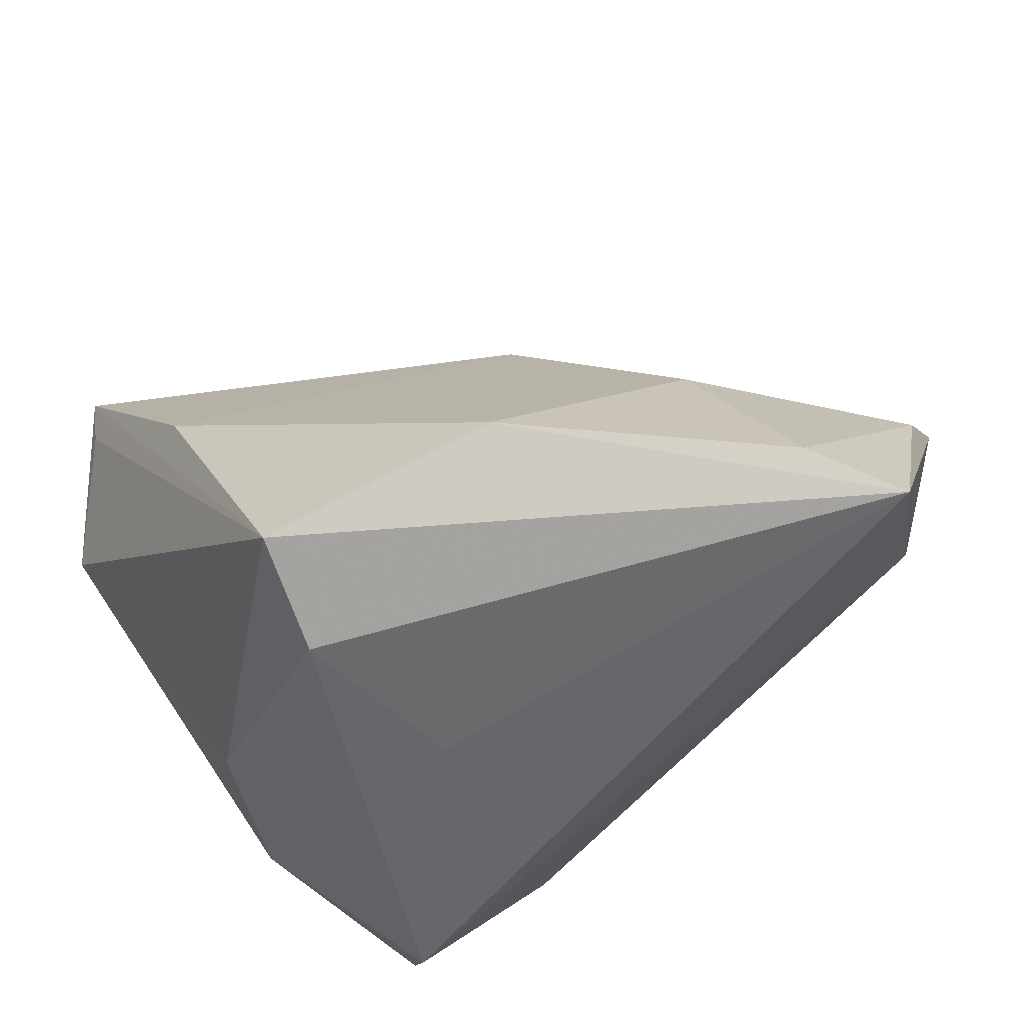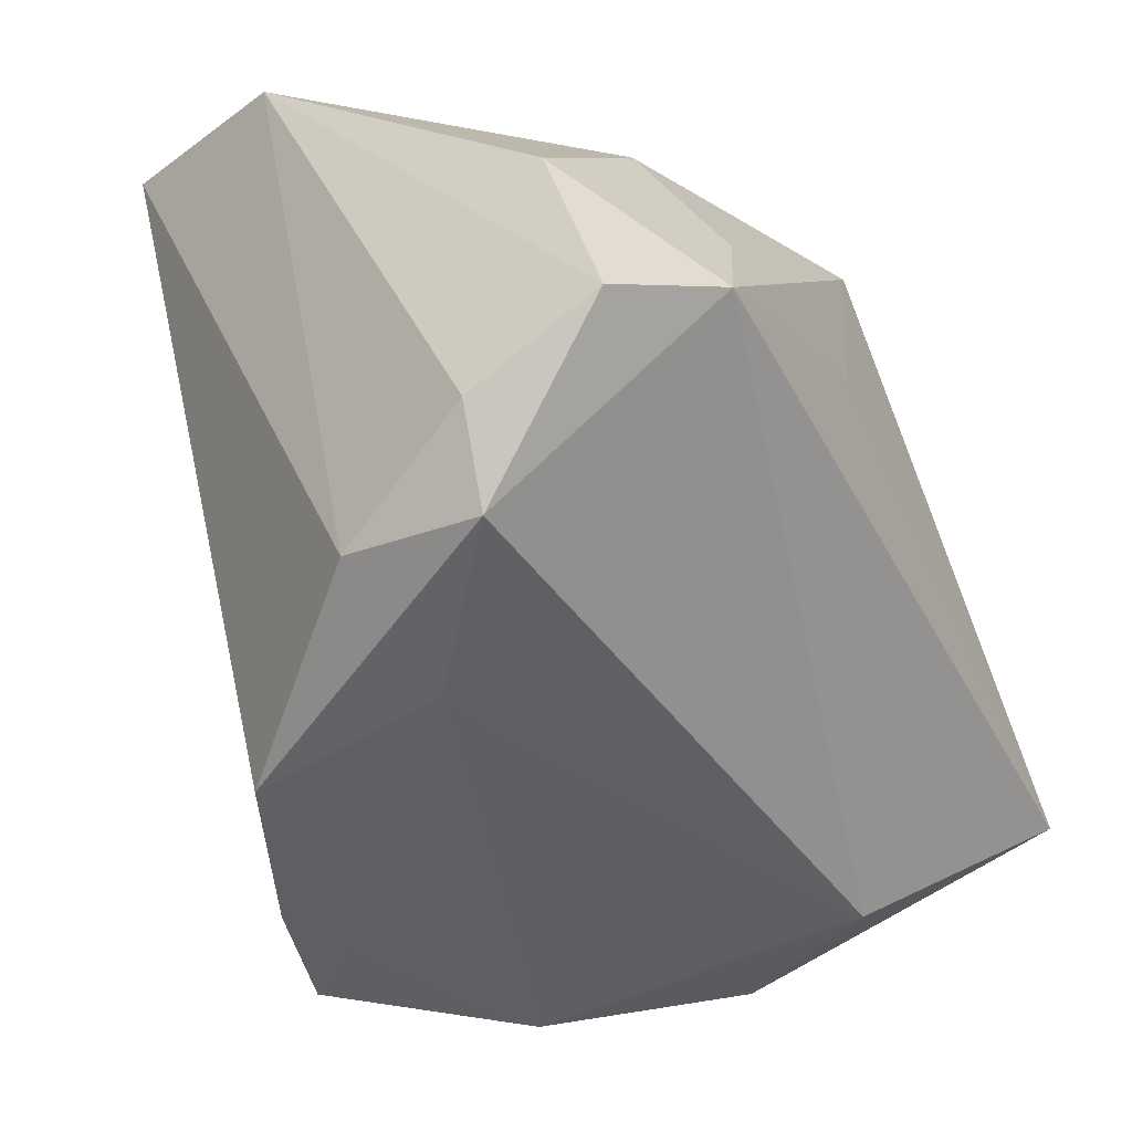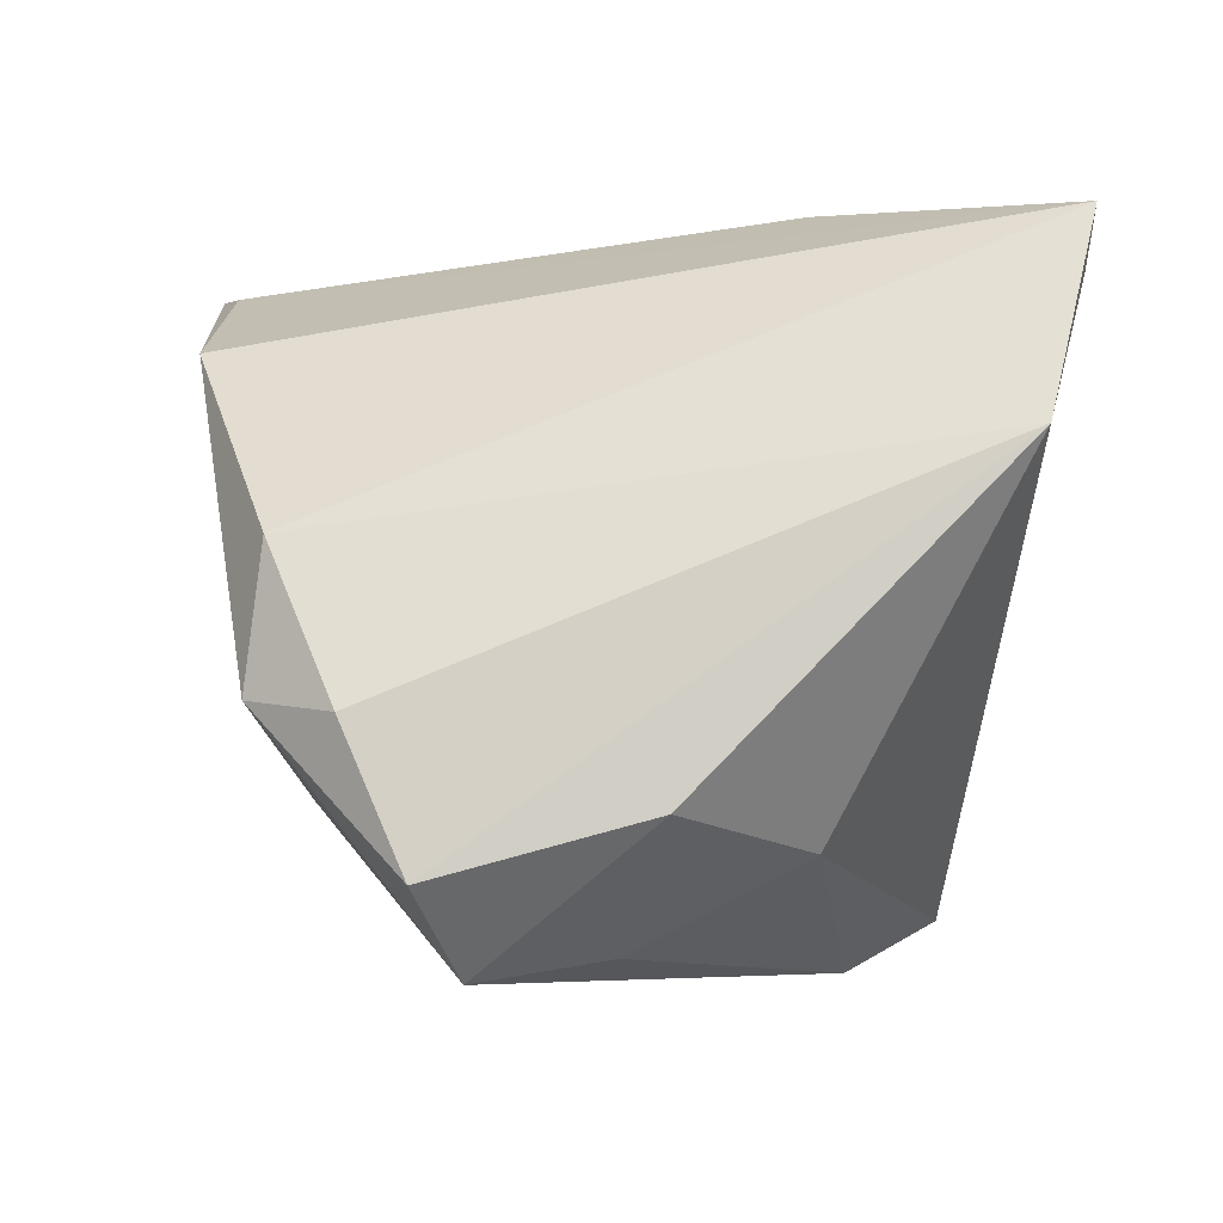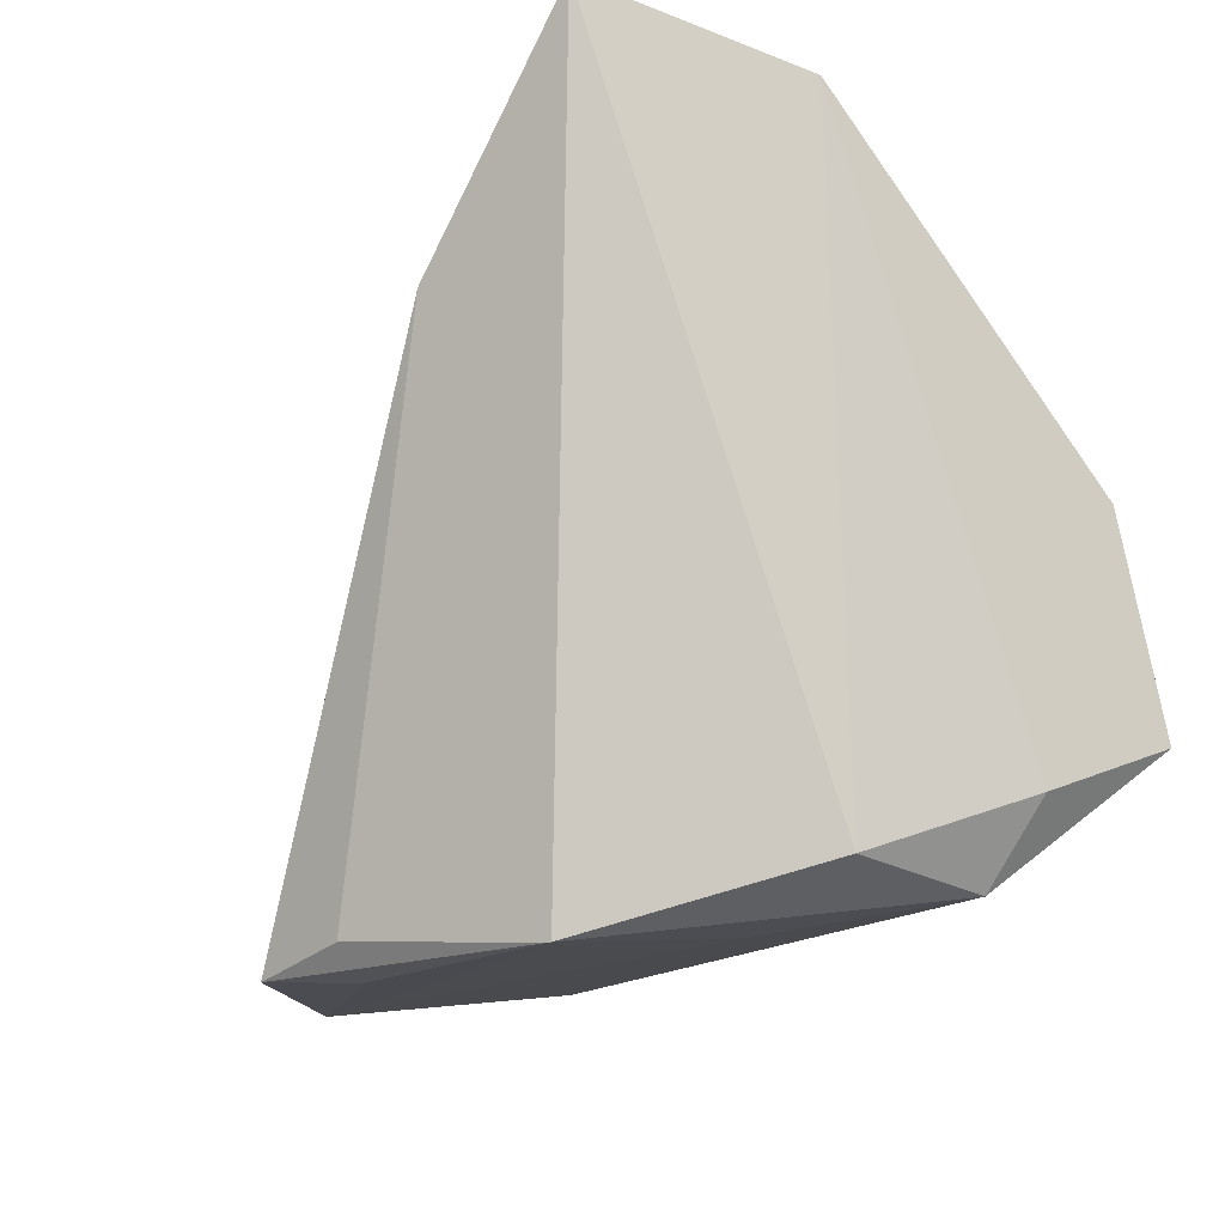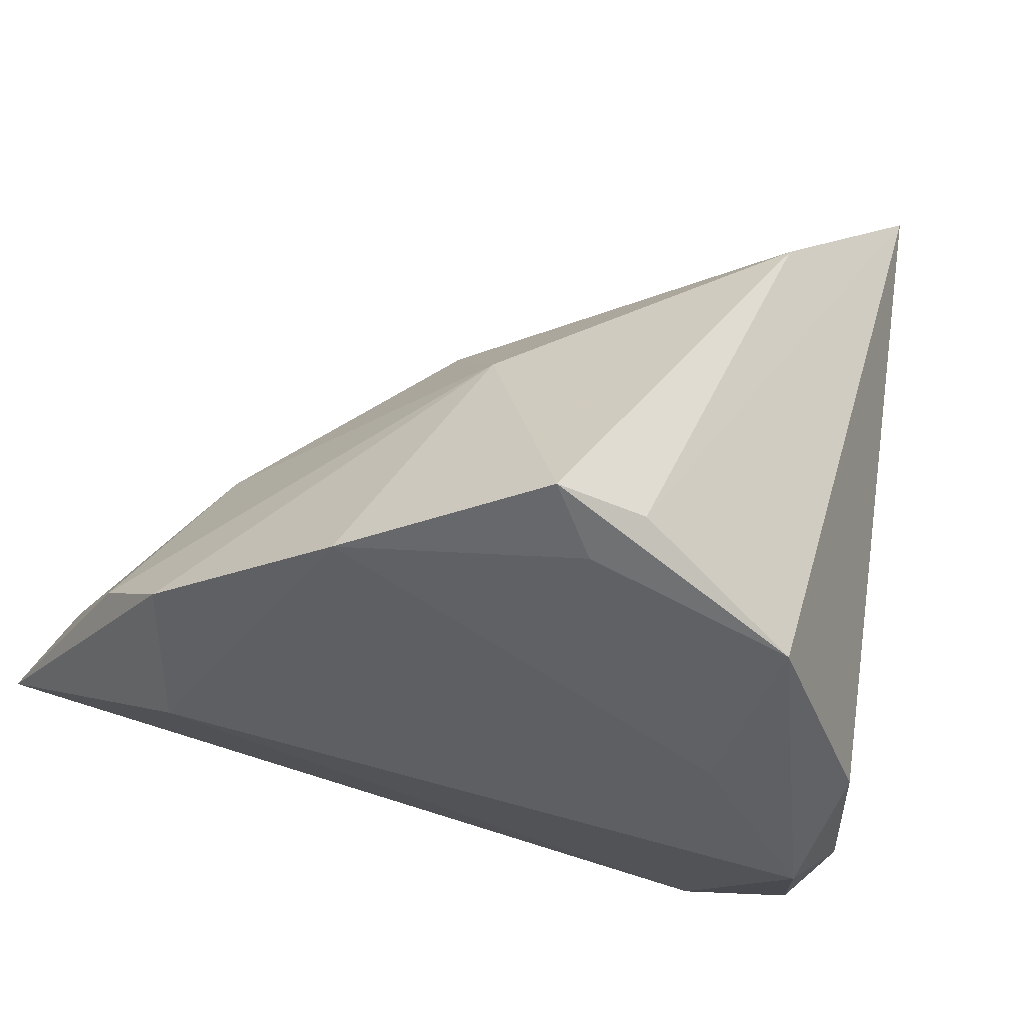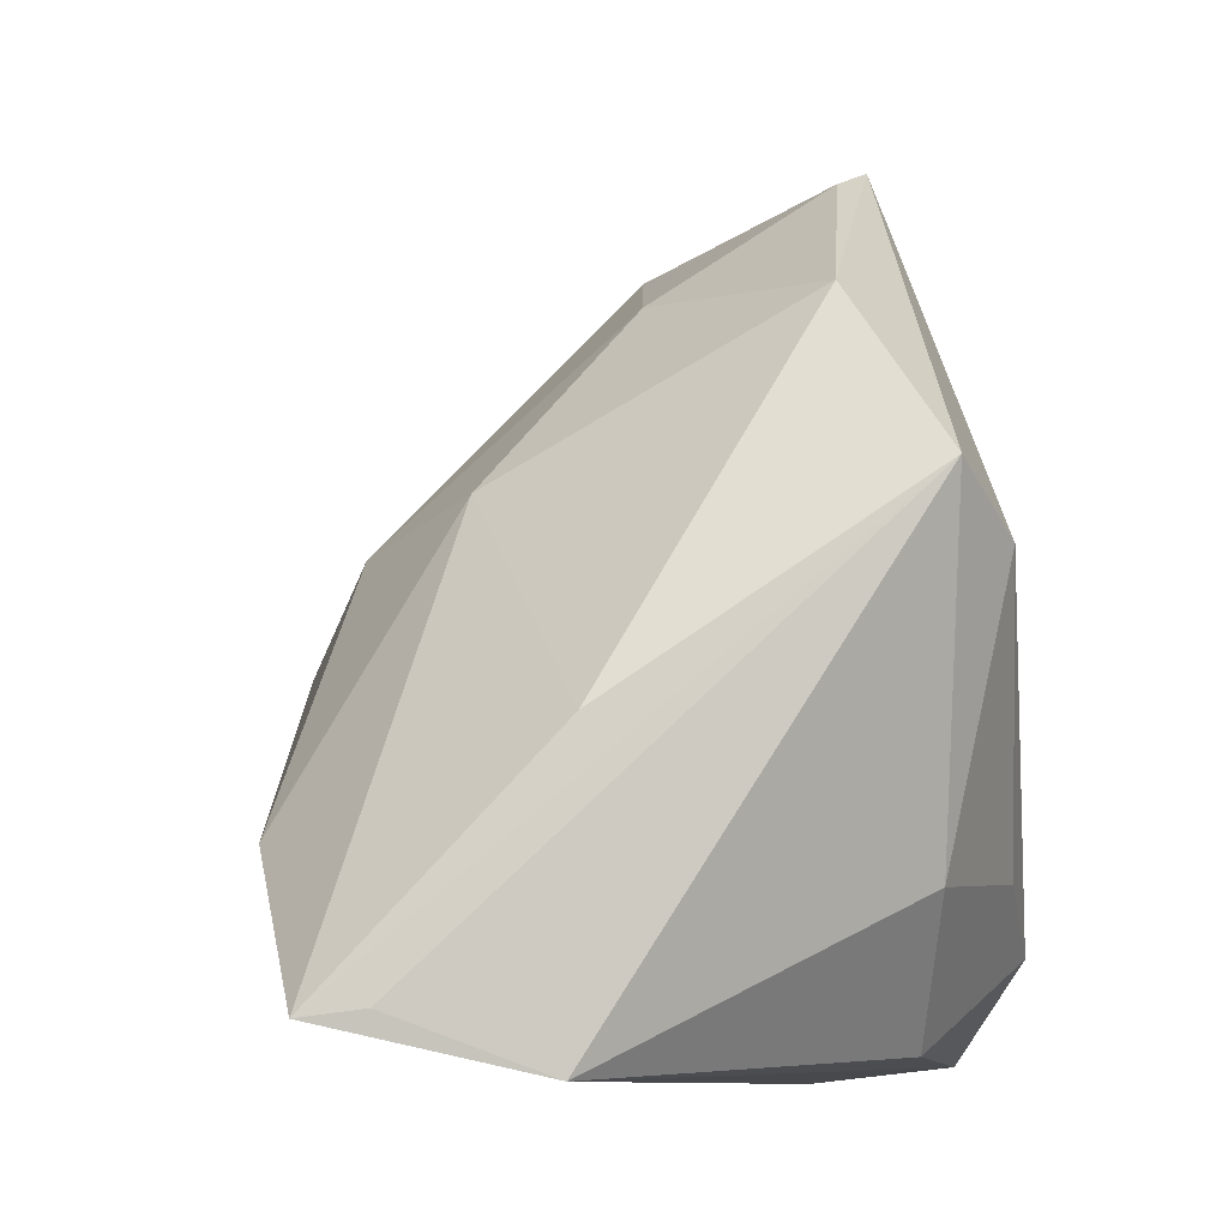
<metadata>
{"format":"obj","ext":"obj","renderer":"f3d","projection":"perspective","resolution":1024,"background":"white","views":[{"elev":-52.9,"azim":-127.1,"up":"+Z"},{"elev":-45.7,"azim":116.2,"up":"+Y"},{"elev":-5.0,"azim":85.3,"up":"+Z"},{"elev":-19.5,"azim":54.0,"up":"+Y"},{"elev":-52.7,"azim":-22.7,"up":"+Y"},{"elev":74.7,"azim":80.2,"up":"+Y"}]}
</metadata>
<code>
v -0.03158 0.02407 -0.02181
v 0.01313 -0.03663 0.02547
v -0.008712 0.03665 -0.02774
v -0.002585 0.02622 -0.0327
v 0.03165 0.04259 0.03059
v -0.02014 0.01274 0.01546
v 0.03971 0.004629 -0.01766
v 0.03971 0.03737 0.01577
v 0.02639 0.01933 -0.02103
v -0.03441 -0.03459 0.01946
v -0.05171 -0.0009116 -0.02776
v -0.05637 -0.01033 -0.0327
v 0.0393 -0.01726 -0.02357
v -0.05157 -0.01989 -0.007212
v 0.0246 0.001578 -0.03019
v 0.01212 0.02079 0.03971
v -0.04136 -0.02704 -0.01495
v 0.03105 -0.03145 -0.007836
v 0.009581 0.04128 0.009628
v 0.03029 -0.01231 -0.03218
v -0.04807 -0.0274 0.0006954
v -0.02047 -0.004591 0.02715
v 0.03085 -0.02977 0.006642
v -0.006941 -0.03416 0.03462
v -0.0108 -0.03649 0.02928
v -0.03992 0.00323 -0.004941
v 0.0004629 0.006193 -0.0327
v -0.01735 -0.03619 0.03632
v 0.03156 0.04383 0.03713
v 0.03791 -0.02339 -0.009136
v 0.01415 -0.03374 0.005213
f 29 6 16
f 12 14 11
f 1 3 12
f 12 11 1
f 5 3 29
f 29 8 5
f 5 8 3
f 3 8 9
f 28 16 22
f 22 16 6
f 22 10 28
f 19 6 29
f 19 1 6
f 29 3 19
f 3 1 19
f 6 1 26
f 26 1 11
f 26 11 14
f 26 22 6
f 14 22 26
f 7 8 13
f 7 9 8
f 3 9 4
f 12 3 4
f 4 27 12
f 17 18 31
f 31 10 17
f 18 2 31
f 31 2 10
f 21 22 14
f 10 22 21
f 17 10 21
f 12 17 21
f 21 14 12
f 28 10 25
f 25 2 28
f 10 2 25
f 29 2 23
f 23 2 18
f 23 8 29
f 29 16 24
f 24 2 29
f 24 16 28
f 28 2 24
f 20 7 13
f 9 7 20
f 13 18 20
f 27 4 20
f 20 18 17
f 12 27 20
f 20 17 12
f 30 18 13
f 30 23 18
f 13 8 30
f 8 23 30
f 15 4 9
f 9 20 15
f 15 20 4

</code>
